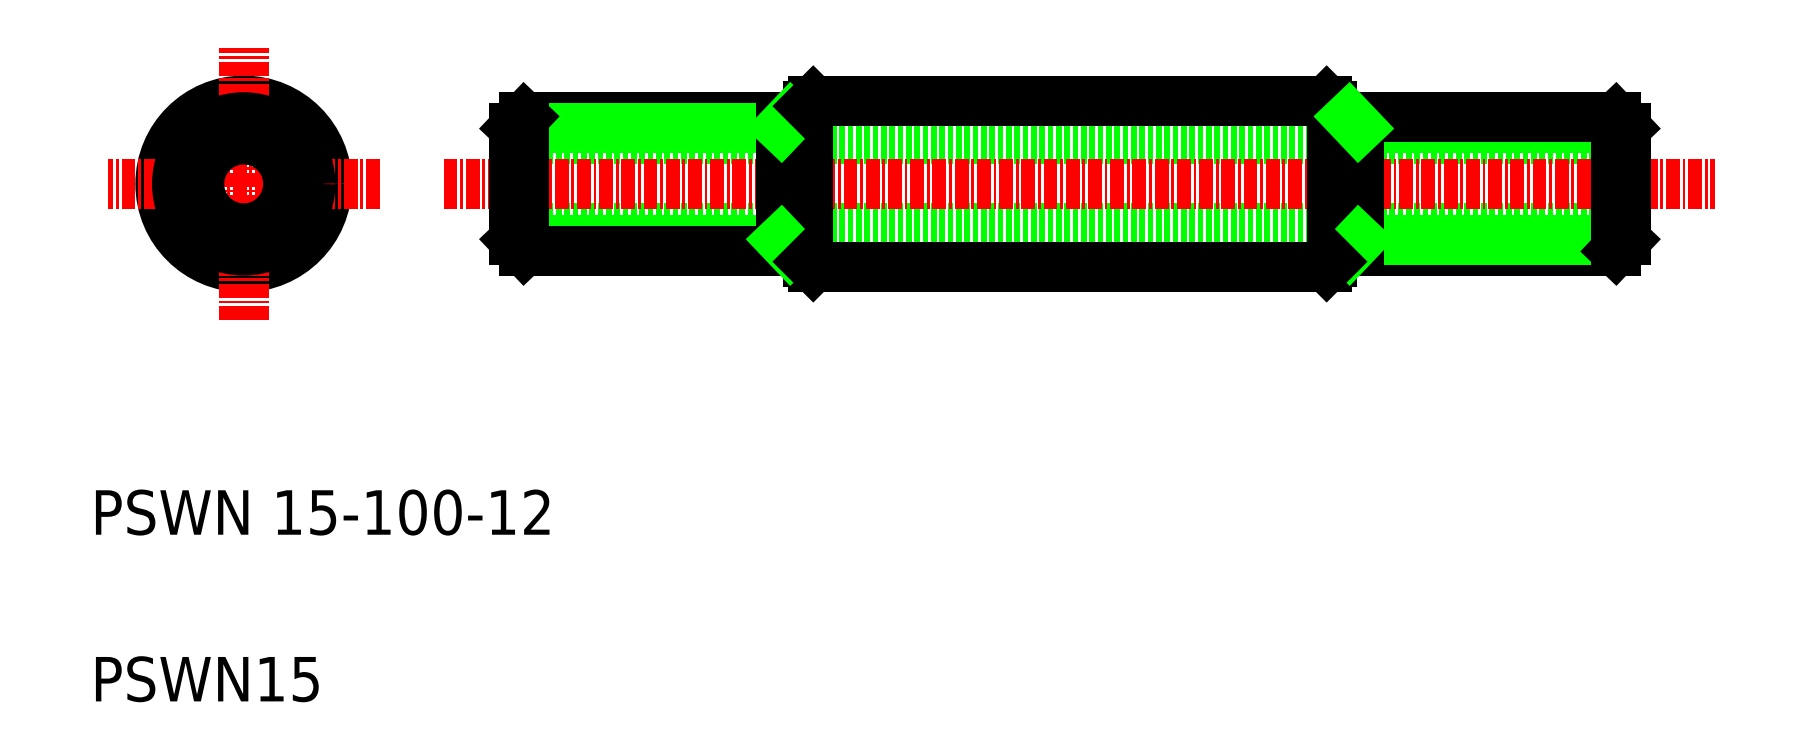
<metadata>
{"format":"dxf","ext":"dxf","renderer":"ezdxf+matplotlib","layout":"modelspace","background":"white","min_lineweight":24,"dpi":150}
</metadata>
<code>
0
SECTION
2
ENTITIES
0
LINE
8
0
10
48.14
20
52.57
30
0
11
148.1
21
52.57
31
0
0
LINE
8
0
10
48.14
20
60.57
30
0
11
148.1
21
60.57
31
0
0
LINE
8
CENTER
10
41.77
20
56.57
30
0
11
156.1
21
56.57
31
0
0
LINE
8
0
10
121.2
20
49.07
30
0
11
75.04
21
49.07
31
0
0
LINE
8
0
10
75.04
20
64.07
30
0
11
121.2
21
64.07
31
0
0
TEXT
8
0
10
10
20
25
30
0
40
4
1
PSWN 15-100-12
0
TEXT
8
0
10
10
20
10
30
0
40
4
1
PSWN15
0
LINE
8
0
10
48.14
20
51.52
30
0
11
72.14
21
51.52
31
0
0
LINE
8
0
10
74.54
20
62.57
30
0
11
49.04
21
62.57
31
0
0
LINE
8
0
10
49.04
20
50.57
30
0
11
74.54
21
50.57
31
0
0
LINE
8
0
10
48.14
20
61.62
30
0
11
72.14
21
61.62
31
0
0
LINE
8
0
10
49.04
20
62.57
30
0
11
49.04
21
50.57
31
0
0
LINE
8
0
10
48.14
20
51.52
30
0
11
48.14
21
61.62
31
0
0
LINE
8
0
10
48.14
20
51.52
30
0
11
49.04
21
50.57
31
0
0
LINE
8
0
10
48.14
20
61.62
30
0
11
49.04
21
62.57
31
0
0
LINE
8
0
10
74.54
20
63.57
30
0
11
74.54
21
49.57
31
0
0
LINE
8
0
10
72.14
20
50.57
30
0
11
72.14
21
62.57
31
0
0
LINE
8
0
10
72.14
20
51.52
30
0
11
73.04
21
50.57
31
0
0
LINE
8
0
10
72.14
20
61.62
30
0
11
73.04
21
62.57
31
0
0
LINE
8
0
10
75.04
20
64.07
30
0
11
74.54
21
63.57
31
0
0
LINE
8
0
10
75.04
20
49.07
30
0
11
74.54
21
49.57
31
0
0
CIRCLE
8
0
10
23.78
20
56.57
30
0
40
7
0
CIRCLE
8
0
10
23.78
20
56.57
30
0
40
7.5
0
LINE
8
CENTER
10
23.78
20
44.31
30
0
11
23.78
21
68.83
31
0
0
LINE
8
CENTER
10
36.04
20
56.57
30
0
11
11.53
21
56.57
31
0
0
CIRCLE
8
0
10
23.78
20
56.57
30
0
40
6
0
CIRCLE
8
0
10
23.78
20
56.57
30
0
40
5.053
0
CIRCLE
8
0
10
23.78
20
56.57
30
0
40
4
0
LINE
8
0
10
148.1
20
61.62
30
0
11
124.1
21
61.62
31
0
0
LINE
8
0
10
147.2
20
50.57
30
0
11
121.7
21
50.57
31
0
0
LINE
8
0
10
121.7
20
62.57
30
0
11
147.2
21
62.57
31
0
0
LINE
8
0
10
148.1
20
51.52
30
0
11
124.1
21
51.52
31
0
0
LINE
8
0
10
148.1
20
51.52
30
0
11
148.1
21
61.62
31
0
0
LINE
8
0
10
147.2
20
62.57
30
0
11
147.2
21
50.57
31
0
0
LINE
8
0
10
148.1
20
51.52
30
0
11
147.2
21
50.57
31
0
0
LINE
8
0
10
148.1
20
61.62
30
0
11
147.2
21
62.57
31
0
0
LINE
8
0
10
124.1
20
50.57
30
0
11
124.1
21
62.57
31
0
0
LINE
8
0
10
121.7
20
63.57
30
0
11
121.7
21
49.57
31
0
0
LINE
8
0
10
124.1
20
51.52
30
0
11
123.2
21
50.57
31
0
0
LINE
8
0
10
121.2
20
49.07
30
0
11
121.7
21
49.57
31
0
0
LINE
8
0
10
121.2
20
64.07
30
0
11
121.7
21
63.57
31
0
0
LINE
8
0
10
124.1
20
61.62
30
0
11
123.2
21
62.57
31
0
0
ENDSEC
0
EOF

</code>
